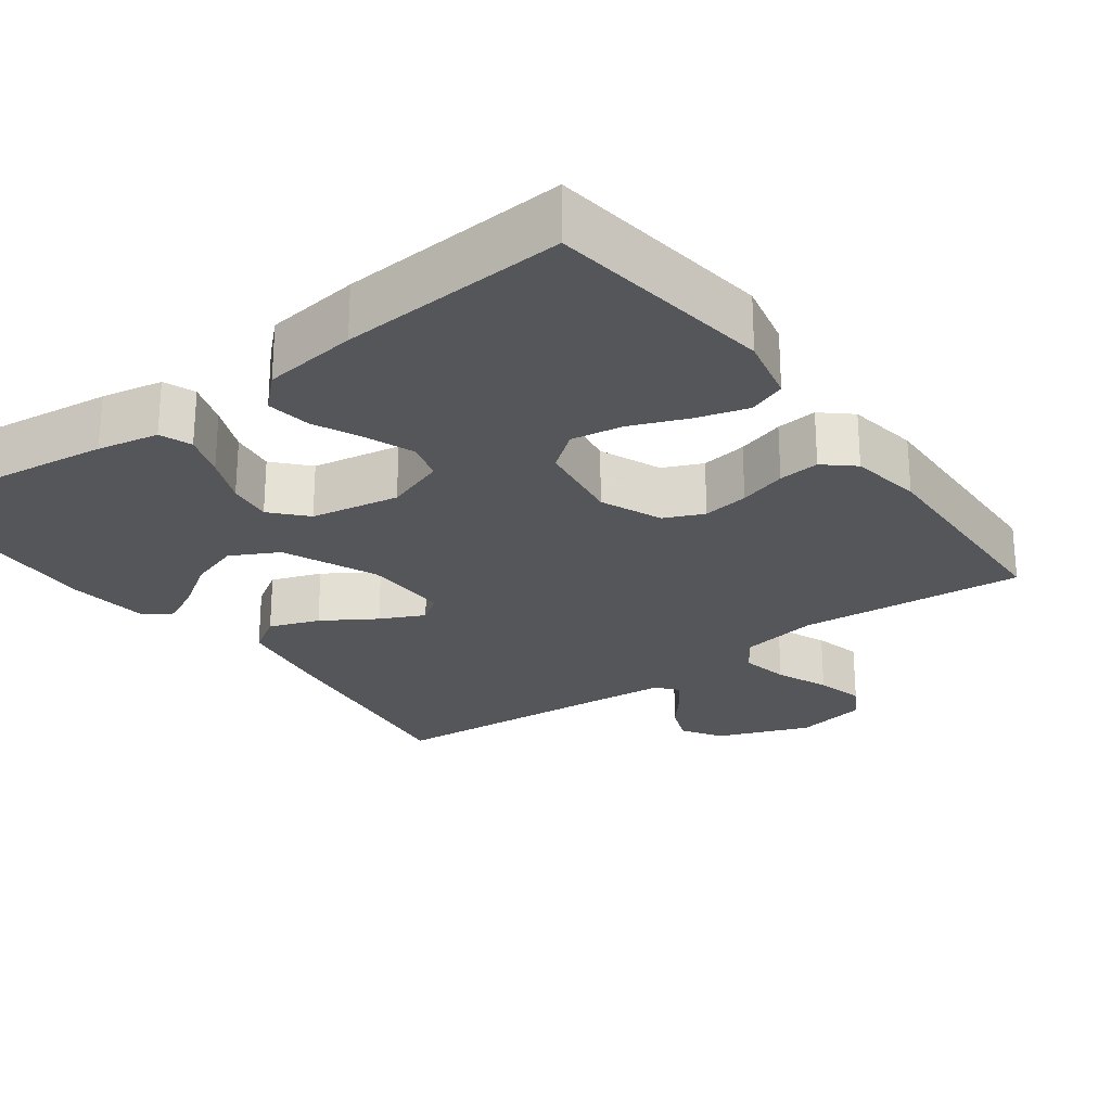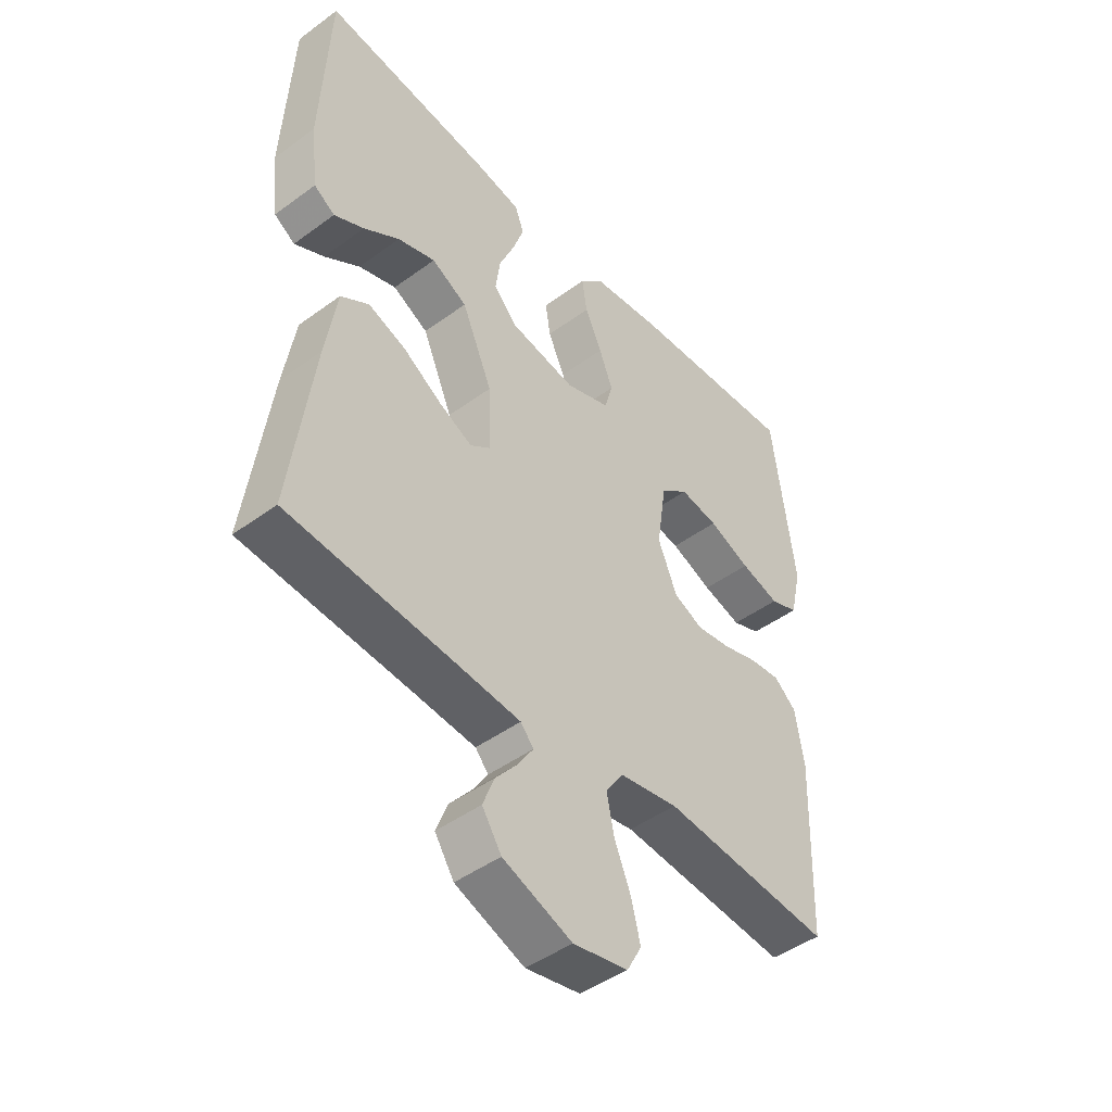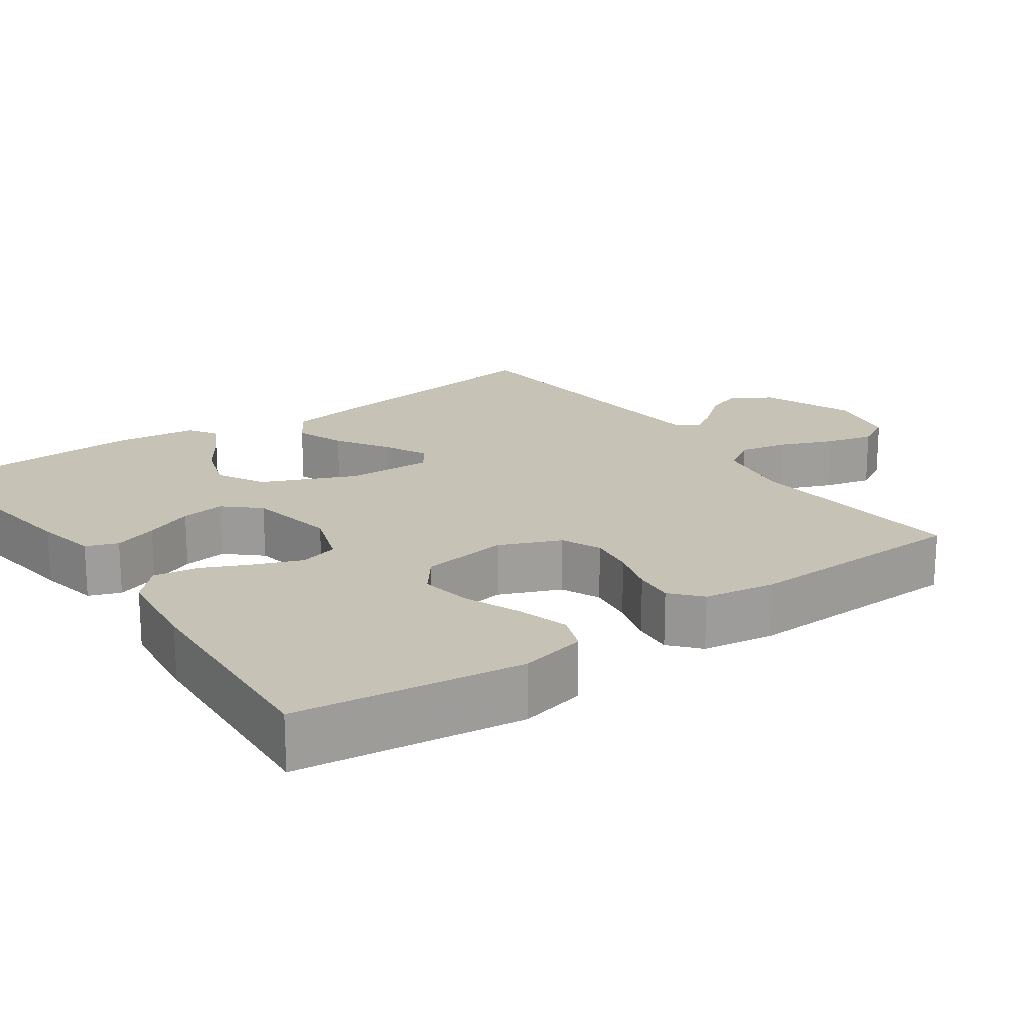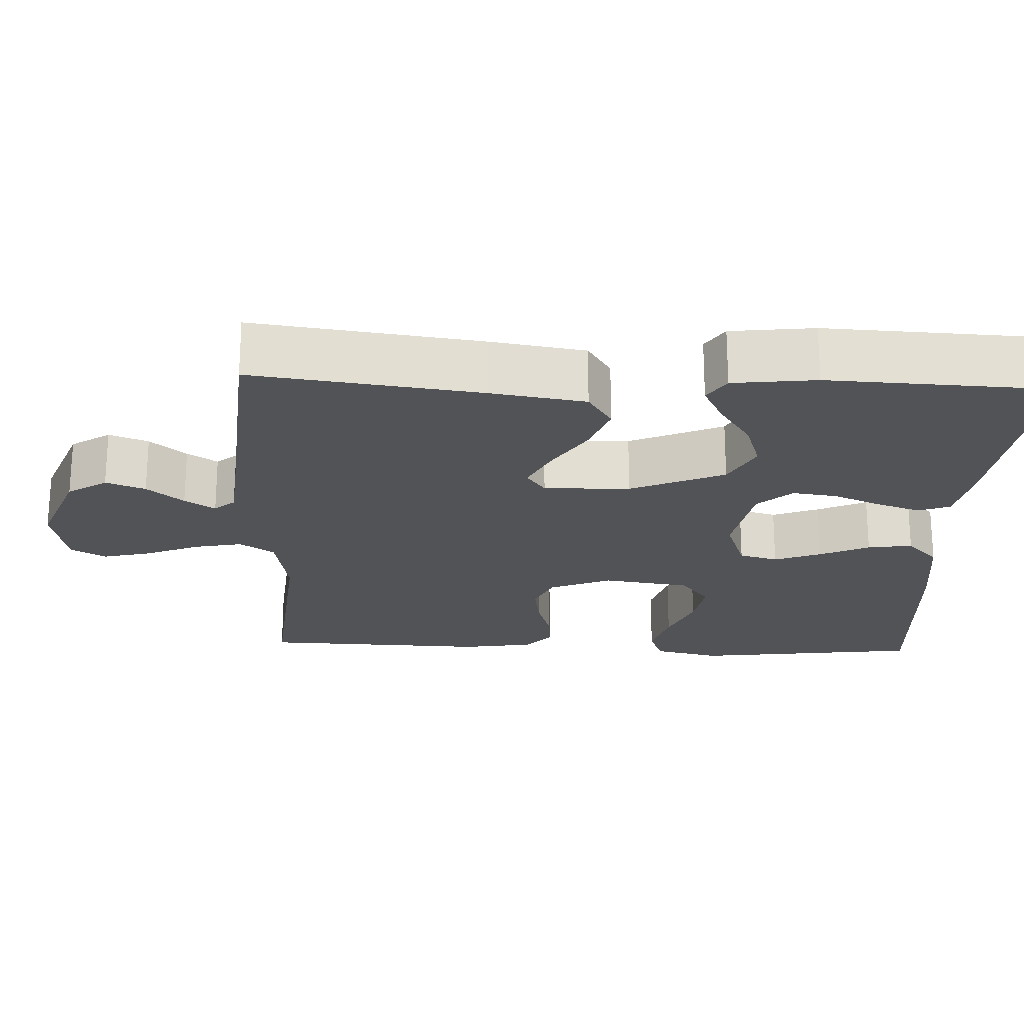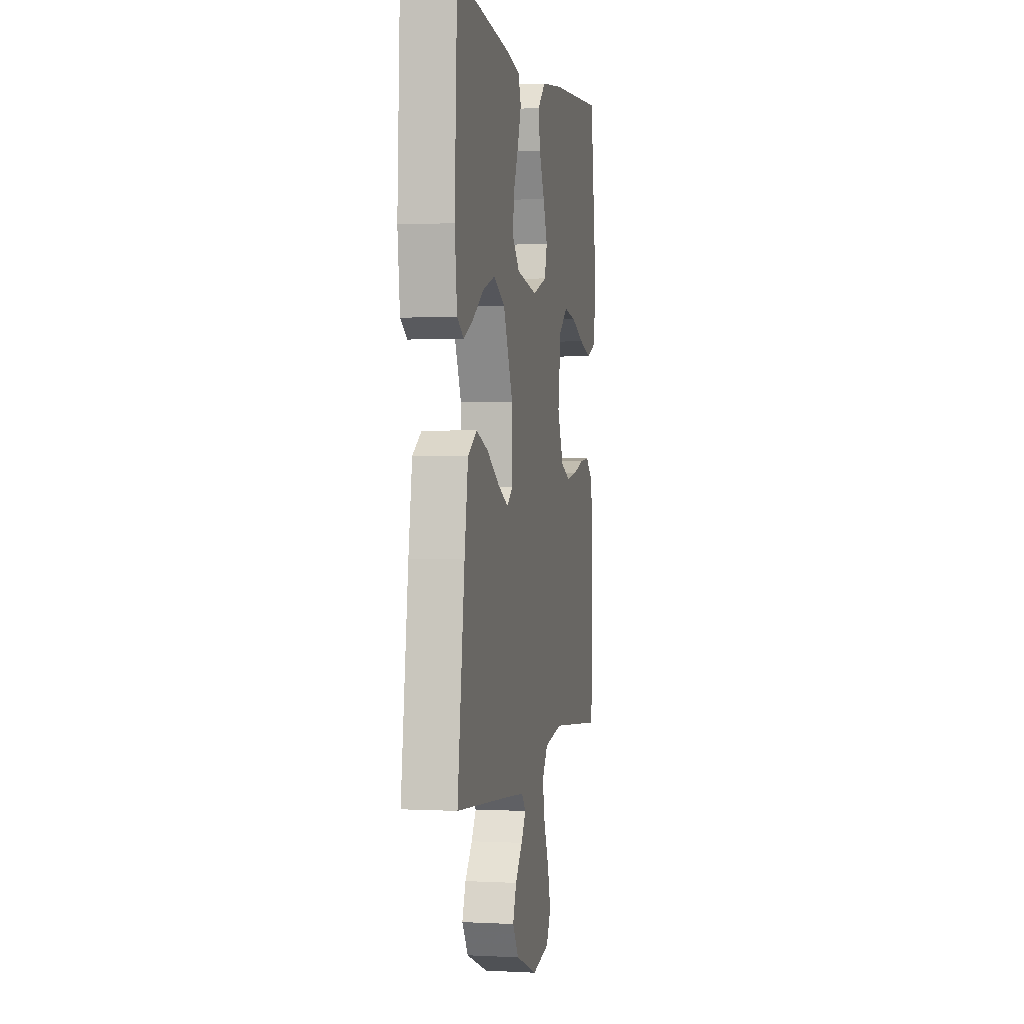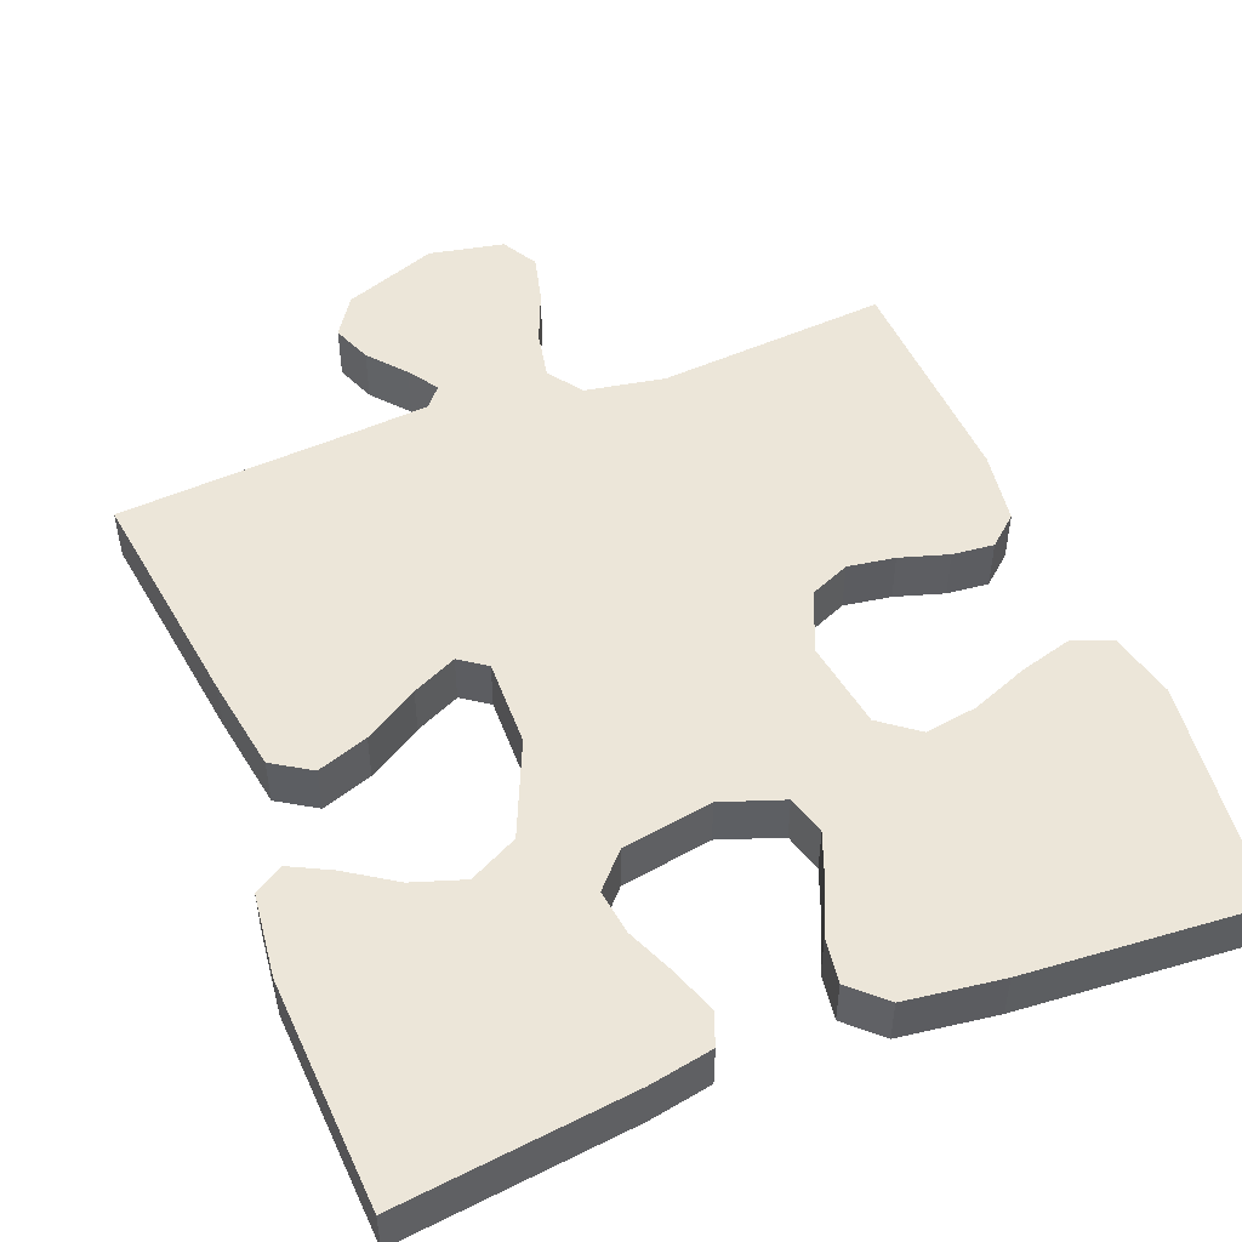
<metadata>
{"format":"obj","ext":"obj","renderer":"f3d","projection":"perspective","resolution":1024,"background":"white","views":[{"elev":-25.2,"azim":36.4,"up":"+Y"},{"elev":-46.0,"azim":-50.0,"up":"+Z"},{"elev":19.2,"azim":54.7,"up":"+Y"},{"elev":-22.0,"azim":-92.4,"up":"+Y"},{"elev":0.9,"azim":-78.8,"up":"+Z"},{"elev":49.4,"azim":-21.5,"up":"+Y"}]}
</metadata>
<code>
v 0.5 0.07 -0.5
v 0.2 0.07 -0.473
v 0.096 0.07 -0.491
v 0.065 0.07 -0.537
v 0.078 0.07 -0.601
v 0.107 0.07 -0.671
v 0.123 0.07 -0.735
v 0.097 0.07 -0.782
v 0 0.07 -0.801
v -0.122 0.07 -0.754
v -0.156 0.07 -0.702
v -0.136 0.07 -0.65
v -0.096 0.07 -0.602
v -0.07 0.07 -0.562
v -0.093 0.07 -0.535
v -0.2 0.07 -0.525
v -0.5 0.07 -0.5
v -0.46 0.07 -0.2
v -0.44 0.07 -0.075
v -0.39 0.07 -0.043
v -0.324 0.07 -0.067
v -0.254 0.07 -0.111
v -0.196 0.07 -0.139
v -0.161 0.07 -0.114
v -0.164 0.07 0
v -0.218 0.07 0.124
v -0.281 0.07 0.157
v -0.348 0.07 0.135
v -0.411 0.07 0.093
v -0.464 0.07 0.066
v -0.501 0.07 0.09
v -0.514 0.07 0.2
v -0.5 0.07 0.5
v -0.2 0.07 0.462
v -0.119 0.07 0.446
v -0.103 0.07 0.404
v -0.123 0.07 0.346
v -0.15 0.07 0.282
v -0.158 0.07 0.223
v -0.117 0.07 0.178
v 0 0.07 0.157
v 0.08 0.07 0.185
v 0.094 0.07 0.236
v 0.07 0.07 0.298
v 0.04 0.07 0.363
v 0.031 0.07 0.422
v 0.075 0.07 0.464
v 0.2 0.07 0.48
v 0.5 0.07 0.5
v 0.539 0.07 0.2
v 0.519 0.07 0.112
v 0.469 0.07 0.093
v 0.4 0.07 0.113
v 0.326 0.07 0.143
v 0.258 0.07 0.154
v 0.209 0.07 0.116
v 0.192 0.07 0
v 0.226 0.07 -0.081
v 0.278 0.07 -0.104
v 0.339 0.07 -0.095
v 0.402 0.07 -0.076
v 0.456 0.07 -0.071
v 0.495 0.07 -0.105
v 0.51 0.07 -0.2
v 0.5 0 -0.5
v 0.2 0 -0.473
v 0.096 0 -0.491
v 0.065 0 -0.537
v 0.078 0 -0.601
v 0.107 0 -0.671
v 0.123 0 -0.735
v 0.097 0 -0.782
v 0 0 -0.801
v -0.122 0 -0.754
v -0.156 0 -0.702
v -0.136 0 -0.65
v -0.096 0 -0.602
v -0.07 0 -0.562
v -0.093 0 -0.535
v -0.2 0 -0.525
v -0.5 0 -0.5
v -0.46 0 -0.2
v -0.44 0 -0.075
v -0.39 0 -0.043
v -0.324 0 -0.067
v -0.254 0 -0.111
v -0.196 0 -0.139
v -0.161 0 -0.114
v -0.164 0 0
v -0.218 0 0.124
v -0.281 0 0.157
v -0.348 0 0.135
v -0.411 0 0.093
v -0.464 0 0.066
v -0.501 0 0.09
v -0.514 0 0.2
v -0.5 0 0.5
v -0.2 0 0.462
v -0.119 0 0.446
v -0.103 0 0.404
v -0.123 0 0.346
v -0.15 0 0.282
v -0.158 0 0.223
v -0.117 0 0.178
v 0 0 0.157
v 0.08 0 0.185
v 0.094 0 0.236
v 0.07 0 0.298
v 0.04 0 0.363
v 0.031 0 0.422
v 0.075 0 0.464
v 0.2 0 0.48
v 0.5 0 0.5
v 0.539 0 0.2
v 0.519 0 0.112
v 0.469 0 0.093
v 0.4 0 0.113
v 0.326 0 0.143
v 0.258 0 0.154
v 0.209 0 0.116
v 0.192 0 0
v 0.226 0 -0.081
v 0.278 0 -0.104
v 0.339 0 -0.095
v 0.402 0 -0.076
v 0.456 0 -0.071
v 0.495 0 -0.105
v 0.51 0 -0.2
f 63 64 1 2
f 60 61 62 63
f 59 60 63 2
f 58 59 2 3
f 57 58 3 4
f 56 57 4
f 51 52 53 54
f 51 54 55
f 50 51 55
f 49 50 55
f 48 49 55 56
f 44 45 46 47
f 43 44 47 48
f 42 43 48 56
f 35 36 37 38
f 33 34 35 38
f 33 38 39
f 32 33 39 40
f 28 29 30 31
f 27 28 31 32
f 19 20 21 22
f 19 22 23
f 16 17 18 19
f 15 16 19 23
f 14 15 23 24
f 10 11 12 13
f 10 13 14
f 9 10 14
f 5 6 7 8
f 4 5 8 9
f 41 42 56 4
f 27 32 40 41
f 26 27 41
f 25 26 41
f 14 24 25 41
f 4 9 14 41
f 66 65 128 127
f 127 126 125 124
f 66 127 124 123
f 67 66 123 122
f 68 67 122 121
f 68 121 120
f 118 117 116 115
f 119 118 115
f 119 115 114
f 119 114 113
f 120 119 113 112
f 111 110 109 108
f 112 111 108 107
f 120 112 107 106
f 102 101 100 99
f 102 99 98 97
f 103 102 97
f 104 103 97 96
f 95 94 93 92
f 96 95 92 91
f 86 85 84 83
f 87 86 83
f 83 82 81 80
f 87 83 80 79
f 88 87 79 78
f 77 76 75 74
f 78 77 74
f 78 74 73
f 72 71 70 69
f 73 72 69 68
f 68 120 106 105
f 105 104 96 91
f 105 91 90
f 105 90 89
f 105 89 88 78
f 105 78 73 68
f 1 65 66 2
f 2 66 67 3
f 3 67 68 4
f 4 68 69 5
f 5 69 70 6
f 6 70 71 7
f 7 71 72 8
f 8 72 73 9
f 9 73 74 10
f 10 74 75 11
f 11 75 76 12
f 12 76 77 13
f 13 77 78 14
f 14 78 79 15
f 15 79 80 16
f 16 80 81 17
f 17 81 82 18
f 18 82 83 19
f 19 83 84 20
f 20 84 85 21
f 21 85 86 22
f 22 86 87 23
f 23 87 88 24
f 24 88 89 25
f 25 89 90 26
f 26 90 91 27
f 27 91 92 28
f 28 92 93 29
f 29 93 94 30
f 30 94 95 31
f 31 95 96 32
f 32 96 97 33
f 33 97 98 34
f 34 98 99 35
f 35 99 100 36
f 36 100 101 37
f 37 101 102 38
f 38 102 103 39
f 39 103 104 40
f 40 104 105 41
f 41 105 106 42
f 42 106 107 43
f 43 107 108 44
f 44 108 109 45
f 45 109 110 46
f 46 110 111 47
f 47 111 112 48
f 48 112 113 49
f 49 113 114 50
f 50 114 115 51
f 51 115 116 52
f 52 116 117 53
f 53 117 118 54
f 54 118 119 55
f 55 119 120 56
f 56 120 121 57
f 57 121 122 58
f 58 122 123 59
f 59 123 124 60
f 60 124 125 61
f 61 125 126 62
f 62 126 127 63
f 63 127 128 64
f 64 128 65 1

</code>
